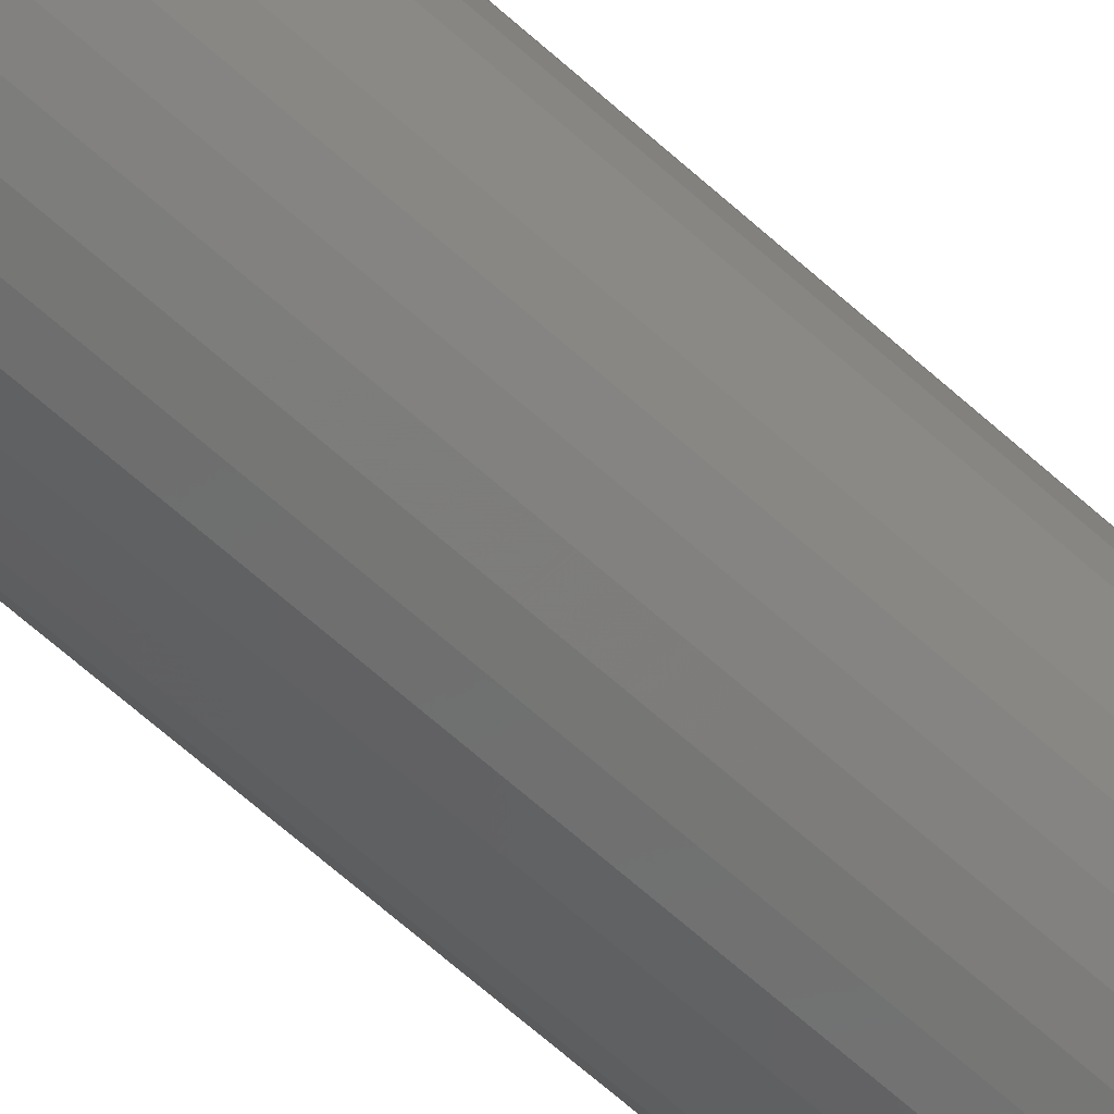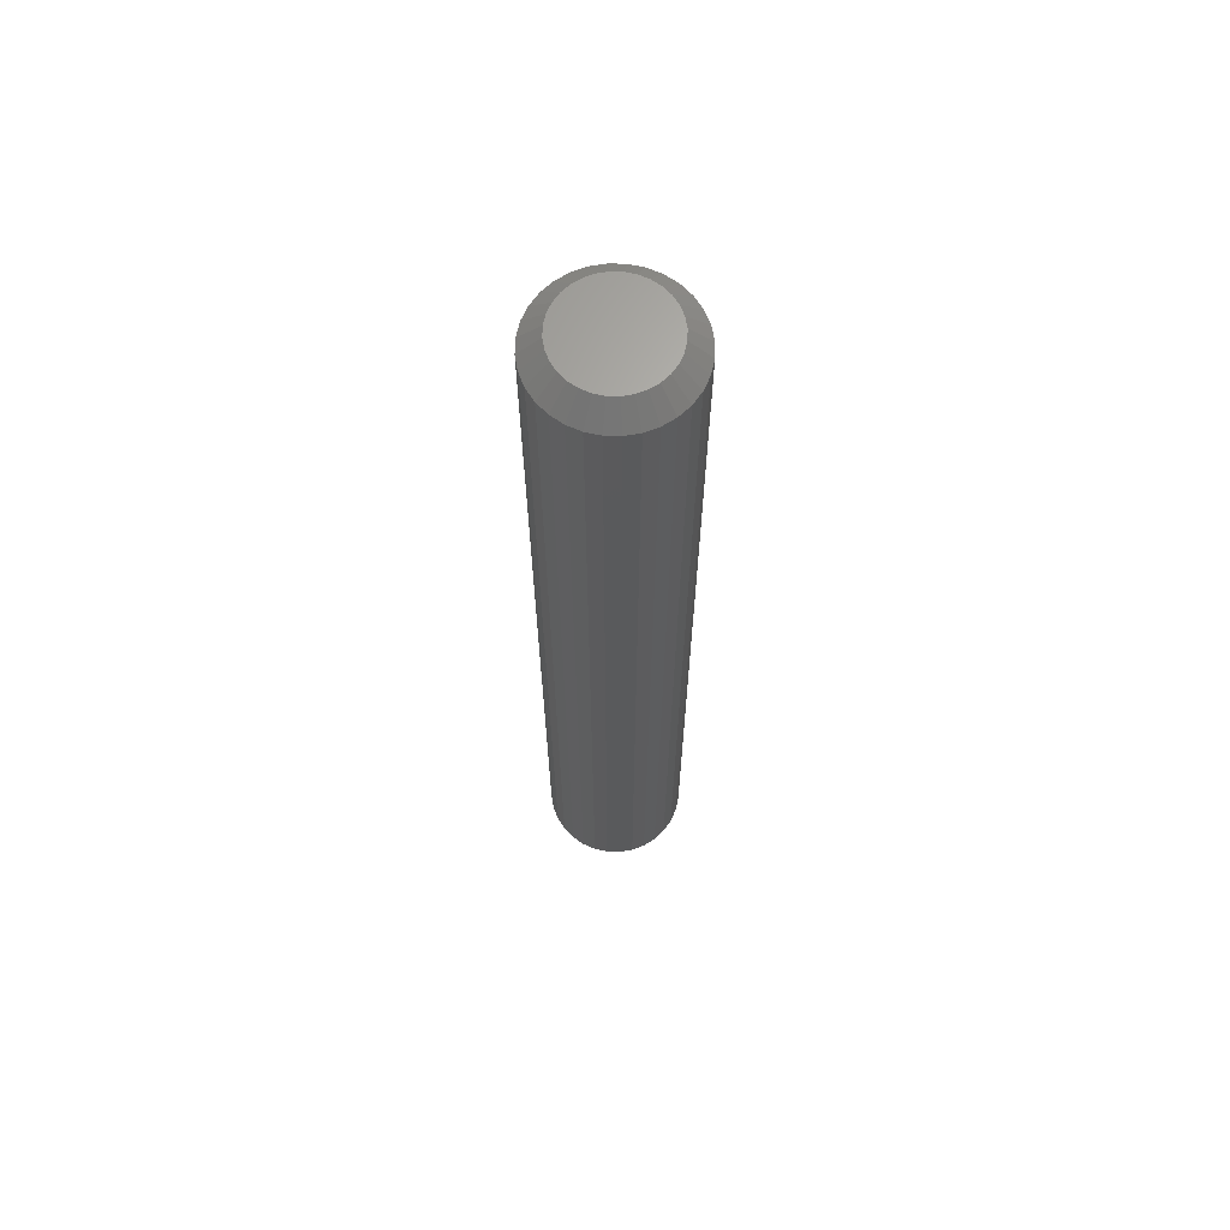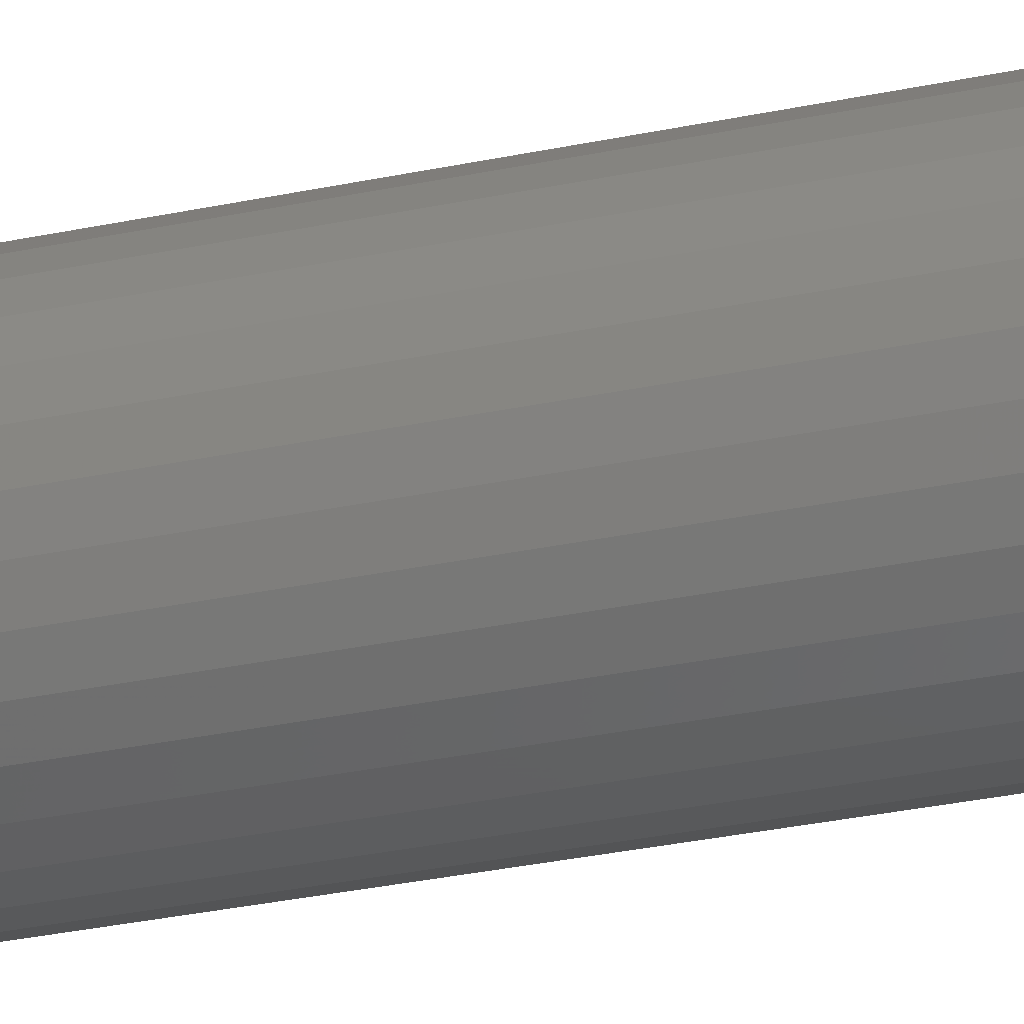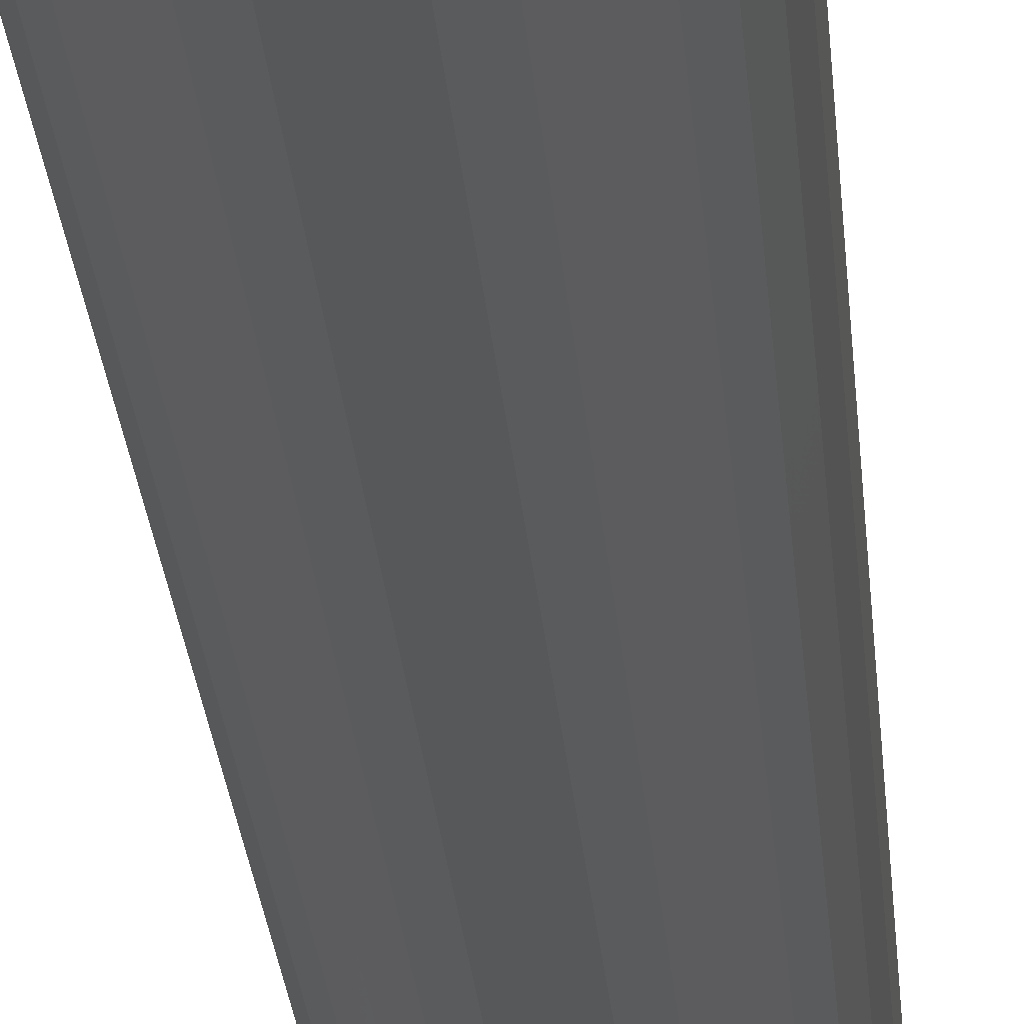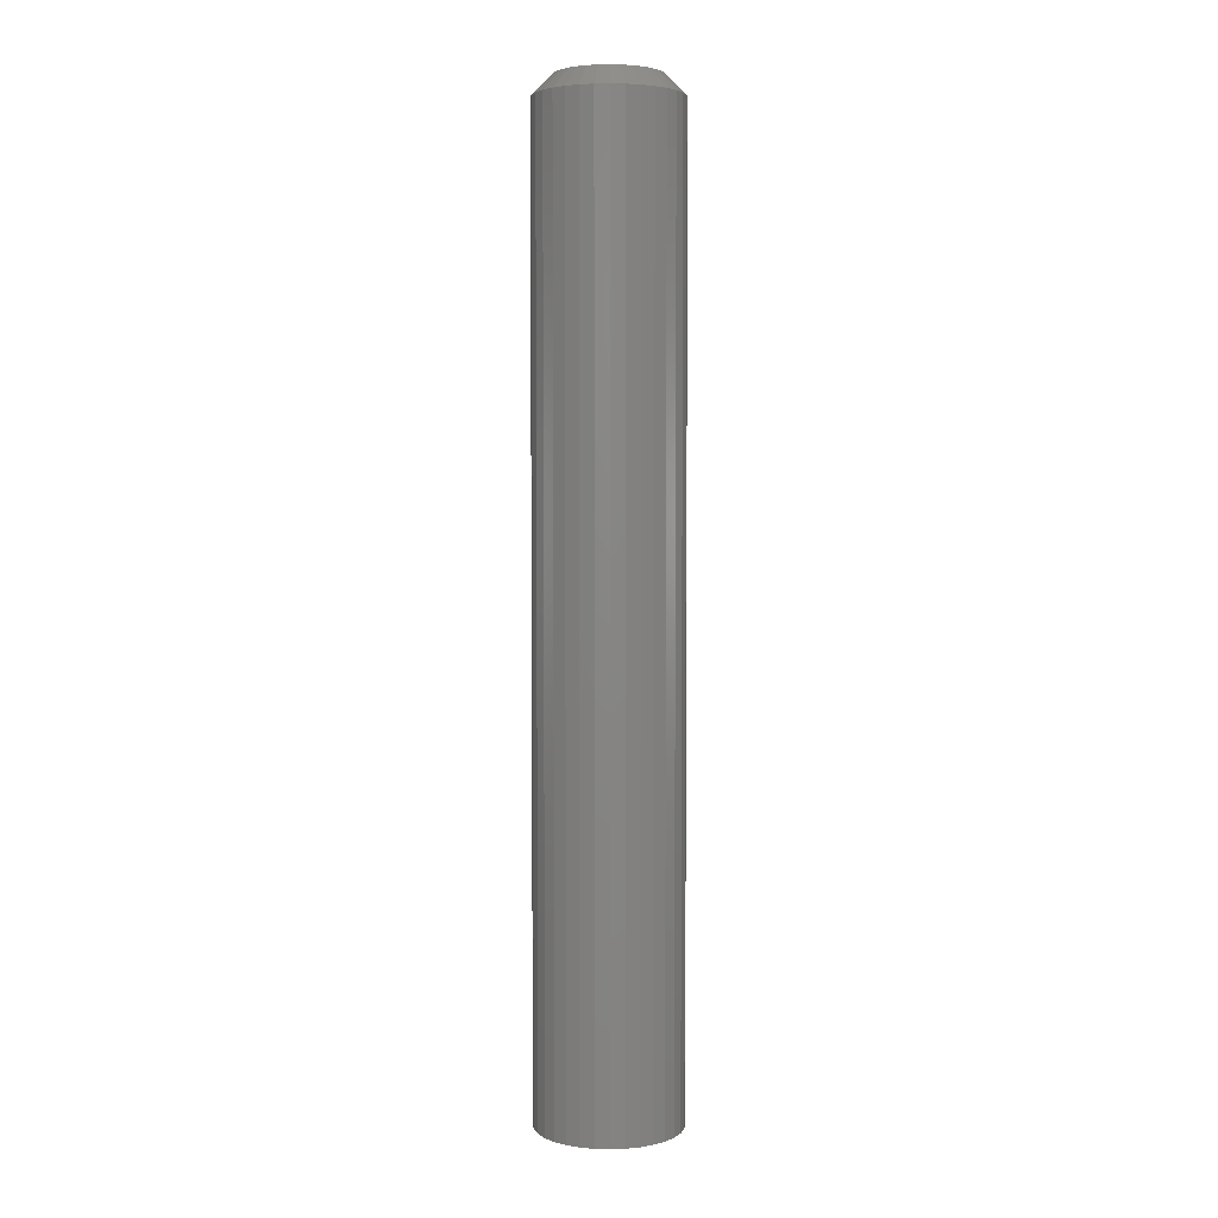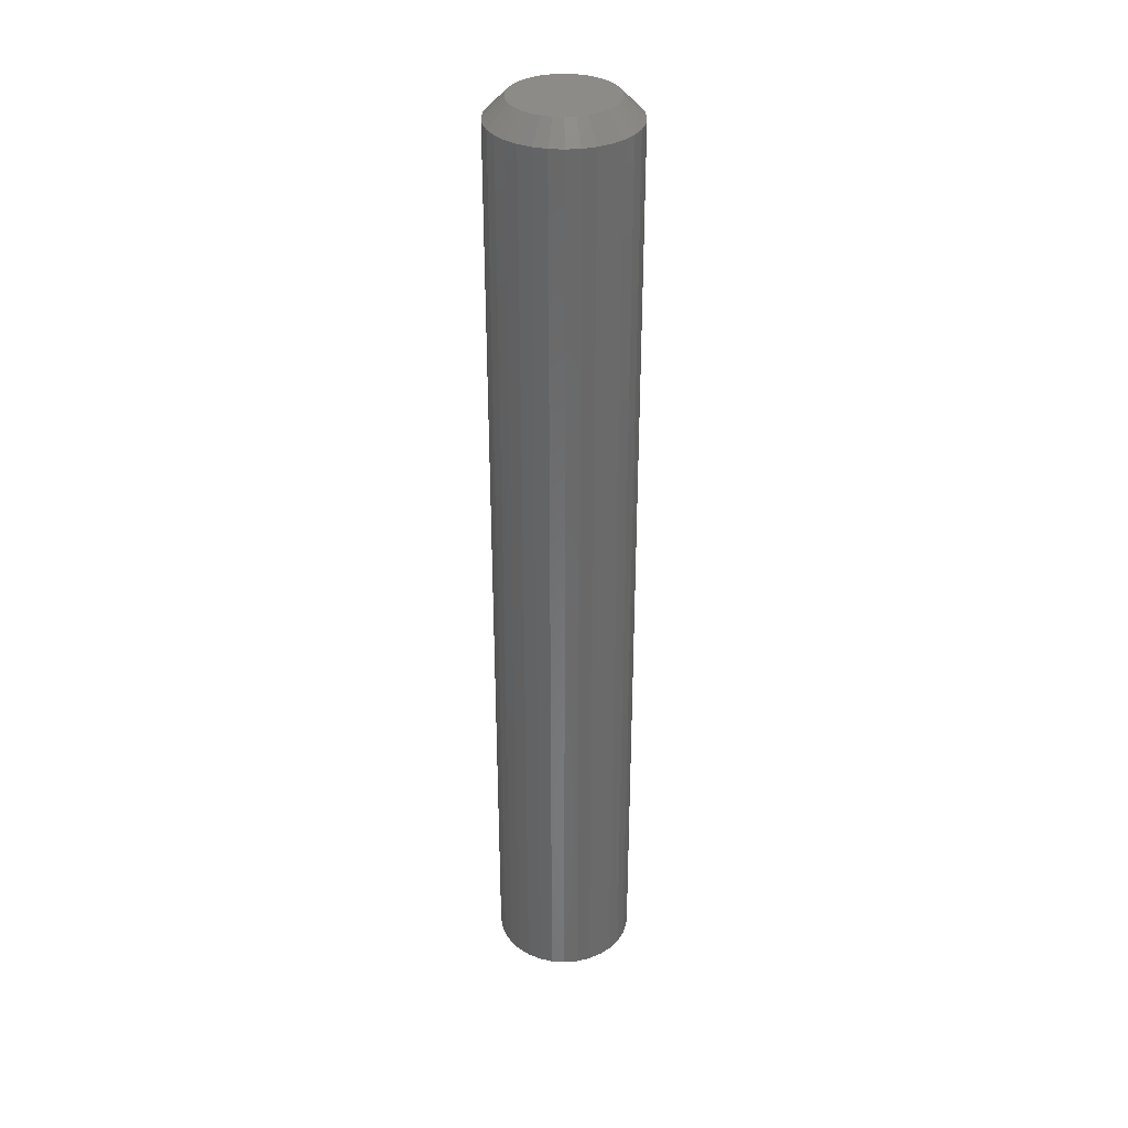
<metadata>
{"format":"stl","ext":"stl","renderer":"f3d","projection":"perspective","resolution":1024,"background":"white","views":[{"elev":-63.9,"azim":-132.5,"up":"+Z"},{"elev":65.9,"azim":-94.3,"up":"+Y"},{"elev":-26.1,"azim":-70.3,"up":"+Z"},{"elev":-19.1,"azim":3.4,"up":"+Z"},{"elev":4.0,"azim":-102.0,"up":"+Y"},{"elev":34.3,"azim":145.8,"up":"+Y"}]}
</metadata>
<code>
# stl→obj: 96 verts, 188 faces
v -0.01385 6.17e-18 0.03662
v -0.006417 6.583e-18 0.03888
v 0.001316 7.012e-18 0.03964
v 0.009049 7.441e-18 0.03888
v 0.01648 7.854e-18 0.03662
v -0.02071 5.789e-18 0.03296
v 0.02334 8.234e-18 0.03296
v -0.02671 5.456e-18 0.02803
v 0.02934 8.568e-18 0.02803
v -0.03164 5.182e-18 0.02202
v 0.03427 8.841e-18 0.02202
v -0.03531 4.979e-18 0.01517
v 0.03794 9.045e-18 0.01517
v -0.03756 4.854e-18 0.007733
v 0.04019 9.17e-18 0.007733
v 0.03794 9.045e-18 -0.01517
v -0.03531 4.979e-18 -0.01517
v 0.04019 9.17e-18 -0.007733
v -0.03164 5.182e-18 -0.02202
v 0.03427 8.841e-18 -0.02202
v -0.02671 5.456e-18 -0.02803
v 0.02934 8.568e-18 -0.02803
v -0.02071 5.789e-18 -0.03296
v 0.02334 8.234e-18 -0.03296
v -0.01385 6.17e-18 -0.03662
v 0.01648 7.854e-18 -0.03662
v -0.006417 6.583e-18 -0.03888
v 0.001316 7.012e-18 -0.03964
v 0.009049 7.441e-18 -0.03888
v -0.03756 4.854e-18 -0.007733
v -0.03832 4.812e-18 -8.518e-19
v 0.04095 9.212e-18 -2.027e-17
v 0.05658 -0.01562 -2.465e-17
v 0.05658 -0.75 -1.112e-17
v 0.05552 -0.01562 -0.01078
v 0.05552 -0.75 -0.01078
v 0.05237 -0.01562 -0.02115
v 0.05237 -0.75 -0.02115
v 0.04727 -0.01562 -0.0307
v 0.04727 -0.75 -0.0307
v 0.04039 -0.01562 -0.03908
v 0.04039 -0.75 -0.03908
v 0.03202 -0.01562 -0.04595
v 0.03202 -0.75 -0.04595
v 0.02246 -0.01562 -0.05106
v 0.02246 -0.75 -0.05106
v 0.0121 -0.01562 -0.0542
v 0.0121 -0.75 -0.0542
v 0.001316 -0.01562 -0.05526
v 0.001316 -0.75 -0.05526
v -0.009466 -0.01562 -0.0542
v -0.009466 -0.75 -0.0542
v -0.01983 -0.01562 -0.05106
v -0.01983 -0.75 -0.05106
v -0.02939 -0.01562 -0.04595
v -0.02939 -0.75 -0.04595
v -0.03776 -0.01562 -0.03908
v -0.03776 -0.75 -0.03908
v -0.04463 -0.01562 -0.0307
v -0.04463 -0.75 -0.0307
v -0.04974 -0.01562 -0.02115
v -0.04974 -0.75 -0.02115
v -0.05289 -0.01562 -0.01078
v -0.05289 -0.75 -0.01078
v -0.05395 -0.01562 2.417e-18
v -0.05395 -0.75 2.417e-18
v -0.05289 -0.01562 0.01078
v -0.05289 -0.75 0.01078
v -0.04974 -0.01562 0.02115
v -0.04974 -0.75 0.02115
v -0.04463 -0.01562 0.0307
v -0.04463 -0.75 0.0307
v -0.03776 -0.01562 0.03908
v -0.03776 -0.75 0.03908
v -0.02939 -0.01562 0.04595
v -0.02939 -0.75 0.04595
v -0.01983 -0.01562 0.05106
v -0.01983 -0.75 0.05106
v -0.009466 -0.01562 0.0542
v -0.009466 -0.75 0.0542
v 0.001316 -0.01562 0.05526
v 0.001316 -0.75 0.05526
v 0.0121 -0.01562 0.0542
v 0.0121 -0.75 0.0542
v 0.02246 -0.01562 0.05106
v 0.02246 -0.75 0.05106
v 0.03202 -0.01562 0.04595
v 0.03202 -0.75 0.04595
v 0.04039 -0.01562 0.03908
v 0.04039 -0.75 0.03908
v 0.04727 -0.01562 0.0307
v 0.04727 -0.75 0.0307
v 0.05237 -0.01562 0.02115
v 0.05237 -0.75 0.02115
v 0.05552 -0.01562 0.01078
v 0.05552 -0.75 0.01078
f 1 2 3
f 1 3 4
f 5 1 4
f 6 1 5
f 7 6 5
f 8 6 7
f 9 8 7
f 10 8 9
f 11 10 9
f 12 10 11
f 13 12 11
f 14 12 13
f 15 14 13
f 16 17 18
f 19 17 16
f 20 19 16
f 21 19 20
f 22 21 20
f 23 21 22
f 24 23 22
f 25 23 24
f 26 25 24
f 27 25 26
f 28 27 26
f 29 28 26
f 17 30 18
f 18 30 31
f 18 31 32
f 32 31 14
f 32 14 15
f 33 34 35
f 35 34 36
f 35 36 37
f 37 36 38
f 37 38 39
f 39 38 40
f 39 40 41
f 41 40 42
f 41 42 43
f 43 42 44
f 43 44 45
f 45 44 46
f 45 46 47
f 47 46 48
f 47 48 49
f 49 48 50
f 49 50 51
f 51 50 52
f 51 52 53
f 53 52 54
f 53 54 55
f 55 54 56
f 55 56 57
f 57 56 58
f 57 58 59
f 59 58 60
f 59 60 61
f 61 60 62
f 61 62 63
f 63 62 64
f 63 64 65
f 65 64 66
f 65 66 67
f 67 66 68
f 67 68 69
f 69 68 70
f 69 70 71
f 71 70 72
f 71 72 73
f 73 72 74
f 73 74 75
f 75 74 76
f 75 76 77
f 77 76 78
f 77 78 79
f 79 78 80
f 79 80 81
f 81 80 82
f 81 82 83
f 83 82 84
f 83 84 85
f 85 84 86
f 85 86 87
f 87 86 88
f 87 88 89
f 89 88 90
f 89 90 91
f 91 90 92
f 91 92 93
f 93 92 94
f 93 94 95
f 95 94 96
f 95 96 33
f 33 96 34
f 32 95 33
f 32 15 95
f 65 14 31
f 65 67 14
f 13 93 95
f 13 95 15
f 11 89 91
f 91 93 11
f 11 93 13
f 5 85 87
f 5 87 7
f 87 9 7
f 4 81 83
f 83 85 4
f 4 85 5
f 1 77 79
f 1 79 2
f 79 3 2
f 6 73 75
f 75 77 6
f 6 77 1
f 12 69 71
f 12 71 10
f 71 8 10
f 67 69 14
f 14 69 12
f 89 11 9
f 9 87 89
f 81 4 3
f 3 79 81
f 73 6 8
f 8 71 73
f 31 63 65
f 31 30 63
f 33 18 32
f 33 35 18
f 17 61 63
f 17 63 30
f 19 57 59
f 59 61 19
f 19 61 17
f 25 53 55
f 25 55 23
f 55 21 23
f 27 49 51
f 51 53 27
f 27 53 25
f 26 45 47
f 26 47 29
f 47 28 29
f 24 41 43
f 43 45 24
f 24 45 26
f 16 37 39
f 16 39 20
f 39 22 20
f 35 37 18
f 18 37 16
f 57 19 21
f 21 55 57
f 49 27 28
f 28 47 49
f 41 24 22
f 22 39 41
f 80 84 82
f 84 80 78
f 84 78 86
f 86 78 76
f 86 76 88
f 88 76 74
f 88 74 90
f 90 74 72
f 90 72 92
f 92 72 70
f 92 70 94
f 38 60 40
f 40 60 58
f 40 58 42
f 42 58 56
f 42 56 44
f 44 56 54
f 44 54 46
f 46 54 52
f 46 52 48
f 48 52 50
f 94 70 96
f 96 70 68
f 96 68 34
f 34 68 66
f 34 66 36
f 36 66 64
f 36 64 38
f 38 64 62
f 38 62 60

</code>
